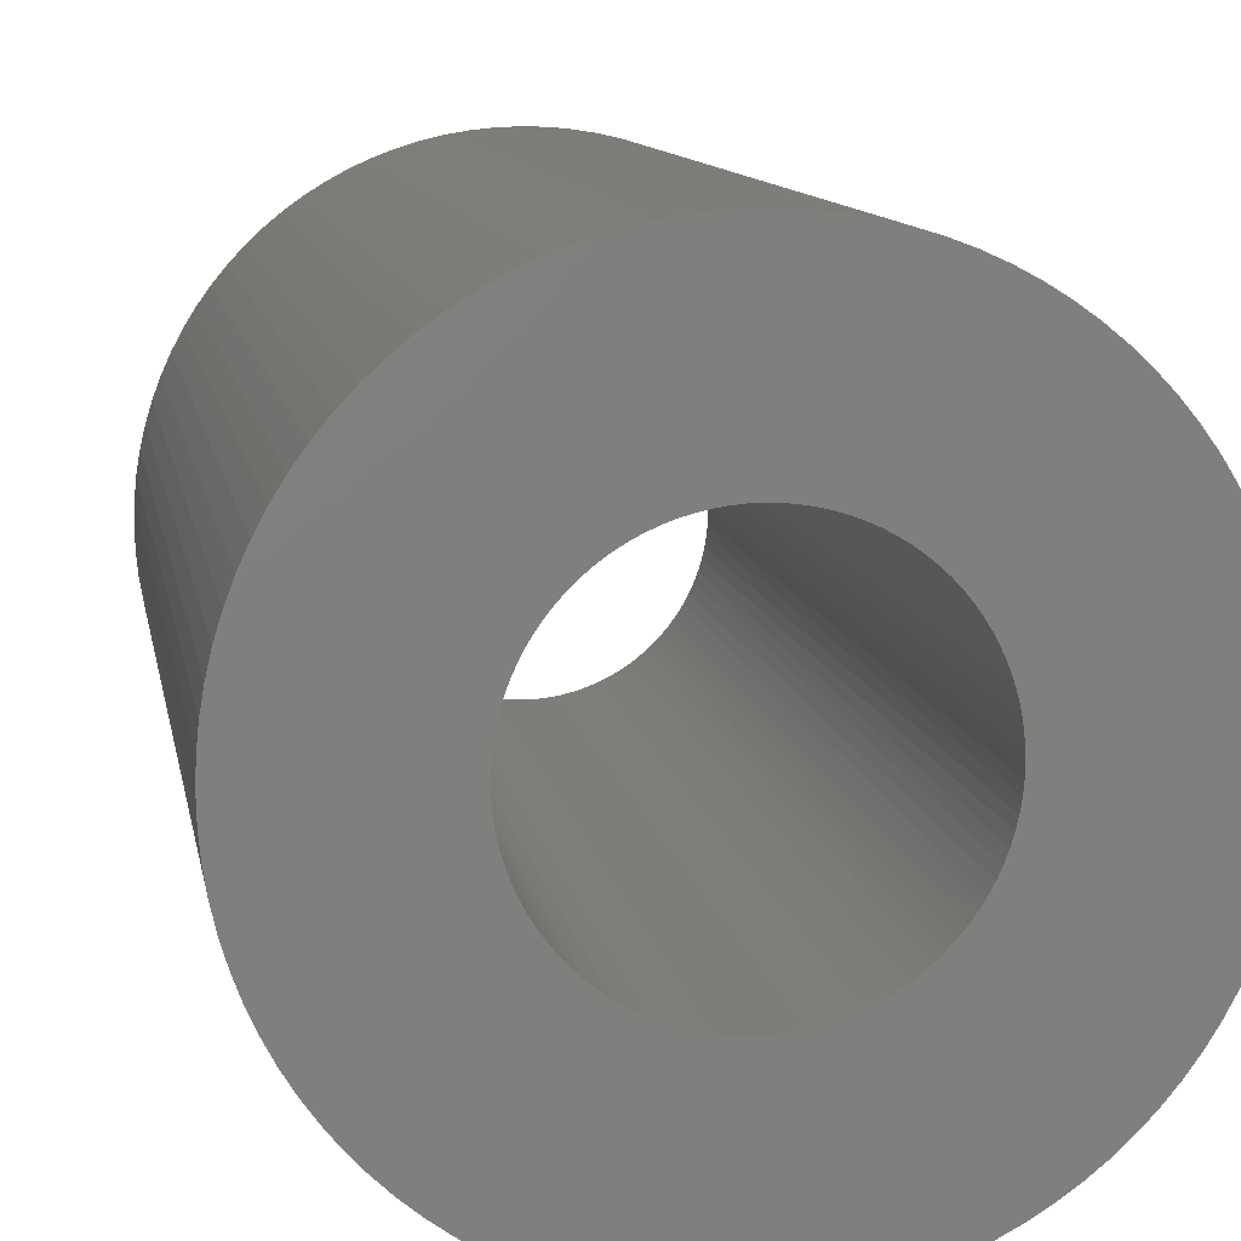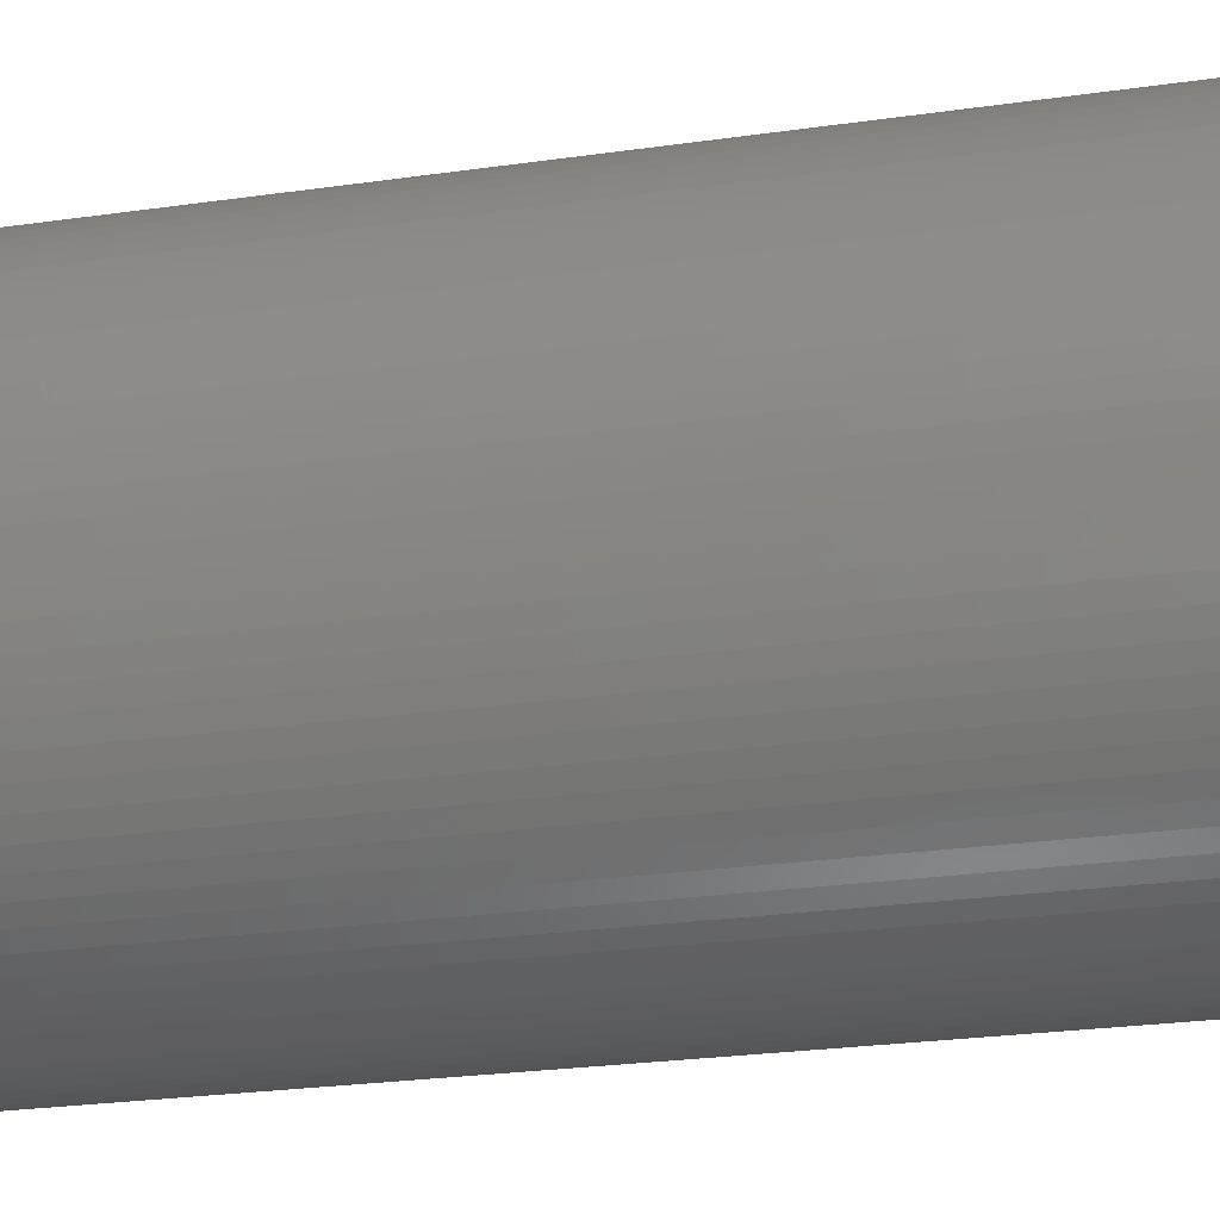
<metadata>
{"format":"stl","ext":"stl","renderer":"f3d","projection":"perspective","resolution":1024,"background":"white","views":[{"elev":10.2,"azim":170.7,"up":"+Y"},{"elev":-27.5,"azim":-77.9,"up":"+Y"}]}
</metadata>
<code>
# stl→obj: 384 verts, 768 faces
v 9.7 0 15
v 9.679 0.6344 -15
v 9.679 0.6344 15
v 9.7 0 -15
v 7.293 6.396 15
v 6.859 6.859 -15
v 6.859 6.859 15
v 7.293 6.396 -15
v -7.696 -5.905 -15
v -8.065 -5.389 15
v -8.065 -5.389 -15
v -7.696 -5.905 15
v 9.369 2.511 15
v 9.185 3.118 -15
v 9.185 3.118 15
v 9.369 2.511 -15
v 4.29 8.7 -15
v 3.712 8.962 15
v 4.29 8.7 15
v 3.712 8.962 -15
v 1.266 9.617 -15
v 0.6344 9.679 15
v 1.266 9.617 15
v 0.6344 9.679 -15
v -8.4 4.85 -15
v -8.065 5.389 15
v -8.065 5.389 -15
v -8.4 4.85 15
v -7.696 5.905 15
v -7.696 5.905 -15
v -9.679 0.6344 -15
v -9.617 1.266 15
v -9.617 1.266 -15
v -9.679 0.6344 15
v -5.905 7.696 -15
v -6.396 7.293 15
v -5.905 7.696 15
v -6.396 7.293 -15
v -2.511 9.369 -15
v -3.118 9.185 15
v -2.511 9.369 15
v -3.118 9.185 -15
v 8.065 -5.389 15
v 8.4 -4.85 -15
v 8.4 -4.85 15
v 8.065 -5.389 -15
v 1.892 -9.514 -15
v 2.511 -9.369 15
v 1.892 -9.514 15
v 2.511 -9.369 -15
v 5.905 -7.696 -15
v 6.396 -7.293 15
v 5.905 -7.696 15
v 6.396 -7.293 -15
v 9.185 -3.118 15
v 9.369 -2.511 -15
v 9.369 -2.511 15
v 9.185 -3.118 -15
v -3.712 -8.962 -15
v -3.118 -9.185 15
v -3.712 -8.962 15
v -3.118 -9.185 -15
v 9.617 1.266 -15
v 9.617 1.266 15
v 8.4 4.85 15
v 8.065 5.389 -15
v 8.065 5.389 15
v 8.4 4.85 -15
v 7.696 5.905 15
v 7.696 5.905 -15
v 2.511 9.369 -15
v 1.892 9.514 15
v 2.511 9.369 15
v 1.892 9.514 -15
v 6.396 7.293 -15
v 5.905 7.696 15
v 6.396 7.293 15
v 5.905 7.696 -15
v 4.85 8.4 -15
v 4.85 8.4 15
v 5.389 8.065 15
v 5.389 8.065 -15
v -8.962 3.712 -15
v -8.7 4.29 15
v -8.7 4.29 -15
v -8.962 3.712 15
v -9.514 1.892 -15
v -9.369 2.511 15
v -9.369 2.511 -15
v -9.514 1.892 15
v -4.85 8.4 -15
v -5.389 8.065 15
v -4.85 8.4 15
v -5.389 8.065 -15
v -3.712 8.962 -15
v -4.29 8.7 15
v -3.712 8.962 15
v -4.29 8.7 -15
v -0.6344 9.679 -15
v -1.266 9.617 15
v -0.6344 9.679 15
v -1.266 9.617 -15
v -1.892 9.514 -15
v -1.892 9.514 15
v 1.266 -9.617 -15
v 1.266 -9.617 15
v 3.712 -8.962 -15
v 4.29 -8.7 15
v 3.712 -8.962 15
v 4.29 -8.7 -15
v 5.389 -8.065 -15
v 5.389 -8.065 15
v 7.696 -5.905 15
v 7.696 -5.905 -15
v -1.892 -9.514 -15
v -1.266 -9.617 15
v -1.892 -9.514 15
v -1.266 -9.617 -15
v -0.6344 -9.679 15
v -0.6344 -9.679 -15
v -5.905 -7.696 -15
v -5.389 -8.065 15
v -5.905 -7.696 15
v -5.389 -8.065 -15
v -7.293 -6.396 -15
v -7.293 -6.396 15
v -8.7 -4.29 -15
v -8.962 -3.712 15
v -8.962 -3.712 -15
v -8.7 -4.29 15
v -9.679 -0.6344 -15
v -9.7 0 15
v -9.7 0 -15
v -9.679 -0.6344 15
v -9.369 -2.511 -15
v -9.514 -1.892 15
v -9.514 -1.892 -15
v -9.369 -2.511 15
v 8.962 3.712 15
v 8.7 4.29 -15
v 8.7 4.29 15
v 8.962 3.712 -15
v 0 9.7 15
v 0 9.7 -15
v 3.118 9.185 -15
v 3.118 9.185 15
v 4.7 0 15
v 4.69 0.3074 15
v 9.679 -0.6344 15
v 4.66 0.6135 15
v 9.514 1.892 15
v 4.69 -0.3074 15
v 4.61 0.9169 15
v 9.617 -1.266 15
v 4.54 1.216 15
v 4.66 -0.6135 15
v 4.451 1.511 15
v 9.514 -1.892 15
v 4.342 1.799 15
v 4.61 -0.9169 15
v 4.215 2.079 15
v 4.07 2.35 15
v 4.54 -1.216 15
v 3.908 2.611 15
v 3.729 2.861 15
v 4.451 -1.511 15
v 3.534 3.099 15
v 8.962 -3.712 15
v 3.323 3.323 15
v 4.342 -1.799 15
v 3.099 3.534 15
v 8.7 -4.29 15
v 2.861 3.729 15
v 4.215 -2.079 15
v 2.611 3.908 15
v 4.07 -2.35 15
v 2.35 4.07 15
v 2.079 4.215 15
v 1.799 4.342 15
v 1.511 4.451 15
v 1.216 4.54 15
v 0.9169 4.61 15
v 0.6135 4.66 15
v 0.3074 4.69 15
v 0 4.7 15
v -0.3074 4.69 15
v -0.6135 4.66 15
v -0.9169 4.61 15
v -1.216 4.54 15
v -1.511 4.451 15
v -1.799 4.342 15
v -2.079 4.215 15
v -2.35 4.07 15
v -2.611 3.908 15
v -2.861 3.729 15
v -3.099 3.534 15
v -3.323 3.323 15
v -6.859 6.859 15
v -3.534 3.099 15
v -7.293 6.396 15
v -3.729 2.861 15
v -3.908 2.611 15
v -4.07 2.35 15
v 3.908 -2.611 15
v 3.729 -2.861 15
v 7.293 -6.396 15
v 3.534 -3.099 15
v 6.859 -6.859 15
v 3.323 -3.323 15
v 3.099 -3.534 15
v 2.861 -3.729 15
v 2.611 -3.908 15
v 4.85 -8.4 15
v 2.35 -4.07 15
v 2.079 -4.215 15
v 1.799 -4.342 15
v 3.118 -9.185 15
v 1.511 -4.451 15
v 1.216 -4.54 15
v 0.9169 -4.61 15
v 0.6135 -4.66 15
v 0.6344 -9.679 15
v 0.3074 -4.69 15
v 0 -4.7 15
v 0 -9.7 15
v -0.3074 -4.69 15
v -0.6135 -4.66 15
v -0.9169 -4.61 15
v -1.216 -4.54 15
v -2.511 -9.369 15
v -1.511 -4.451 15
v -1.799 -4.342 15
v -2.079 -4.215 15
v -4.29 -8.7 15
v -2.35 -4.07 15
v -4.85 -8.4 15
v -2.611 -3.908 15
v -2.861 -3.729 15
v -3.099 -3.534 15
v -6.396 -7.293 15
v -3.323 -3.323 15
v -6.859 -6.859 15
v -3.534 -3.099 15
v -3.729 -2.861 15
v -3.908 -2.611 15
v -4.07 -2.35 15
v -8.4 -4.85 15
v -4.215 -2.079 15
v -4.342 -1.799 15
v -4.451 -1.511 15
v -9.185 -3.118 15
v -4.54 -1.216 15
v -4.61 -0.9169 15
v -4.66 -0.6135 15
v -9.617 -1.266 15
v -4.69 -0.3074 15
v -4.7 0 15
v -4.215 2.079 15
v -4.342 1.799 15
v -4.451 1.511 15
v -9.185 3.118 15
v -4.54 1.216 15
v -4.61 0.9169 15
v -4.66 0.6135 15
v -4.69 0.3074 15
v -7.293 6.396 -15
v -9.185 3.118 -15
v -6.859 6.859 -15
v 9.679 -0.6344 -15
v 9.617 -1.266 -15
v 0 -9.7 -15
v 0.6344 -9.679 -15
v 3.118 -9.185 -15
v 6.859 -6.859 -15
v 4.85 -8.4 -15
v 7.293 -6.396 -15
v 8.962 -3.712 -15
v 8.7 -4.29 -15
v 9.514 -1.892 -15
v -6.859 -6.859 -15
v -6.396 -7.293 -15
v -2.511 -9.369 -15
v -4.85 -8.4 -15
v -4.29 -8.7 -15
v -8.4 -4.85 -15
v -9.617 -1.266 -15
v 4.7 0 -15
v 4.69 -0.3074 -15
v 4.66 -0.6135 -15
v 4.69 0.3074 -15
v 4.61 -0.9169 -15
v 4.54 -1.216 -15
v 4.66 0.6135 -15
v 4.451 -1.511 -15
v 9.514 1.892 -15
v 4.342 -1.799 -15
v 4.61 0.9169 -15
v 4.215 -2.079 -15
v 4.07 -2.35 -15
v 4.54 1.216 -15
v 3.908 -2.611 -15
v 3.729 -2.861 -15
v 4.451 1.511 -15
v 3.534 -3.099 -15
v 3.323 -3.323 -15
v 4.342 1.799 -15
v 3.099 -3.534 -15
v 2.861 -3.729 -15
v 4.215 2.079 -15
v 2.611 -3.908 -15
v 4.07 2.35 -15
v 2.35 -4.07 -15
v 2.079 -4.215 -15
v 1.799 -4.342 -15
v 1.511 -4.451 -15
v 1.216 -4.54 -15
v 0.9169 -4.61 -15
v 0.6135 -4.66 -15
v 0.3074 -4.69 -15
v 0 -4.7 -15
v -0.3074 -4.69 -15
v -0.6135 -4.66 -15
v -0.9169 -4.61 -15
v -1.216 -4.54 -15
v -1.511 -4.451 -15
v -1.799 -4.342 -15
v -2.079 -4.215 -15
v -2.35 -4.07 -15
v -2.611 -3.908 -15
v -2.861 -3.729 -15
v -3.099 -3.534 -15
v -3.323 -3.323 -15
v -3.534 -3.099 -15
v -3.729 -2.861 -15
v -3.908 -2.611 -15
v -4.07 -2.35 -15
v 3.908 2.611 -15
v 3.729 2.861 -15
v 3.534 3.099 -15
v 3.323 3.323 -15
v 3.099 3.534 -15
v 2.861 3.729 -15
v 2.611 3.908 -15
v 2.35 4.07 -15
v 2.079 4.215 -15
v 1.799 4.342 -15
v 1.511 4.451 -15
v 1.216 4.54 -15
v 0.9169 4.61 -15
v 0.6135 4.66 -15
v 0.3074 4.69 -15
v 0 4.7 -15
v -0.3074 4.69 -15
v -0.6135 4.66 -15
v -0.9169 4.61 -15
v -1.216 4.54 -15
v -1.511 4.451 -15
v -1.799 4.342 -15
v -2.079 4.215 -15
v -2.35 4.07 -15
v -2.611 3.908 -15
v -2.861 3.729 -15
v -3.099 3.534 -15
v -3.323 3.323 -15
v -3.534 3.099 -15
v -3.729 2.861 -15
v -3.908 2.611 -15
v -4.07 2.35 -15
v -4.215 2.079 -15
v -4.342 1.799 -15
v -4.451 1.511 -15
v -4.54 1.216 -15
v -4.61 0.9169 -15
v -4.66 0.6135 -15
v -4.69 0.3074 -15
v -4.7 0 -15
v -4.215 -2.079 -15
v -4.342 -1.799 -15
v -4.451 -1.511 -15
v -9.185 -3.118 -15
v -4.54 -1.216 -15
v -4.61 -0.9169 -15
v -4.66 -0.6135 -15
v -4.69 -0.3074 -15
f 1 2 3
f 2 1 4
f 5 6 7
f 6 5 8
f 9 10 11
f 10 9 12
f 13 14 15
f 14 13 16
f 17 18 19
f 18 17 20
f 21 22 23
f 22 21 24
f 25 26 27
f 26 25 28
f 27 29 30
f 29 27 26
f 31 32 33
f 32 31 34
f 35 36 37
f 36 35 38
f 39 40 41
f 40 39 42
f 43 44 45
f 44 43 46
f 47 48 49
f 48 47 50
f 51 52 53
f 52 51 54
f 55 56 57
f 56 55 58
f 59 60 61
f 60 59 62
f 3 63 64
f 63 3 2
f 65 66 67
f 66 65 68
f 69 8 5
f 8 69 70
f 67 70 69
f 70 67 66
f 71 72 73
f 72 71 74
f 74 23 72
f 23 74 21
f 75 76 77
f 76 75 78
f 79 19 80
f 19 79 17
f 78 81 76
f 81 78 82
f 83 84 85
f 84 83 86
f 87 88 89
f 88 87 90
f 33 90 87
f 90 33 32
f 91 92 93
f 92 91 94
f 95 96 97
f 96 95 98
f 94 37 92
f 37 94 35
f 99 100 101
f 100 99 102
f 103 41 104
f 41 103 39
f 102 104 100
f 104 102 103
f 105 49 106
f 49 105 47
f 107 108 109
f 108 107 110
f 111 53 112
f 53 111 51
f 113 46 43
f 46 113 114
f 115 116 117
f 116 115 118
f 118 119 116
f 119 118 120
f 121 122 123
f 122 121 124
f 125 12 9
f 12 125 126
f 127 128 129
f 128 127 130
f 131 132 133
f 132 131 134
f 135 136 137
f 136 135 138
f 139 140 141
f 140 139 142
f 141 68 65
f 68 141 140
f 24 143 22
f 143 24 144
f 145 73 146
f 73 145 71
f 82 80 81
f 80 82 79
f 6 77 7
f 77 6 75
f 133 34 31
f 34 133 132
f 147 1 3
f 148 3 64
f 1 147 149
f 150 64 151
f 152 149 147
f 153 151 13
f 149 152 154
f 155 13 15
f 156 154 152
f 157 15 139
f 154 156 158
f 159 139 141
f 160 158 156
f 161 141 65
f 158 160 57
f 162 65 67
f 163 57 160
f 164 67 69
f 57 163 55
f 165 69 5
f 166 55 163
f 167 5 7
f 55 166 168
f 169 7 77
f 170 168 166
f 171 77 76
f 168 170 172
f 173 76 81
f 174 172 170
f 175 81 80
f 172 174 45
f 176 45 174
f 3 148 147
f 64 150 148
f 151 153 150
f 13 155 153
f 15 157 155
f 139 159 157
f 177 80 19
f 141 161 159
f 65 162 161
f 67 164 162
f 69 165 164
f 178 19 18
f 5 167 165
f 7 169 167
f 179 18 146
f 77 171 169
f 76 173 171
f 81 175 173
f 180 146 73
f 80 177 175
f 19 178 177
f 181 73 72
f 18 179 178
f 146 180 179
f 182 72 23
f 73 181 180
f 72 182 181
f 183 23 22
f 23 183 182
f 22 184 183
f 143 184 22
f 143 185 184
f 143 186 185
f 101 186 143
f 186 101 187
f 100 187 101
f 187 100 188
f 104 188 100
f 188 104 189
f 41 189 104
f 189 41 190
f 40 190 41
f 190 40 191
f 97 191 40
f 191 97 192
f 96 192 97
f 192 96 193
f 93 193 96
f 193 93 194
f 92 194 93
f 194 92 195
f 37 195 92
f 195 37 196
f 36 196 37
f 196 36 197
f 198 197 36
f 197 198 199
f 200 199 198
f 199 200 201
f 29 201 200
f 201 29 202
f 26 202 29
f 28 203 26
f 202 26 203
f 45 176 43
f 204 43 176
f 43 204 113
f 205 113 204
f 113 205 206
f 207 206 205
f 206 207 208
f 209 208 207
f 208 209 52
f 210 52 209
f 52 210 53
f 211 53 210
f 53 211 112
f 212 112 211
f 112 212 213
f 214 213 212
f 213 214 108
f 215 108 214
f 108 215 109
f 216 109 215
f 109 216 217
f 218 217 216
f 217 218 48
f 219 48 218
f 48 219 49
f 220 49 219
f 49 220 106
f 221 106 220
f 106 221 222
f 223 222 221
f 224 222 223
f 224 225 222
f 226 225 224
f 119 226 227
f 226 119 225
f 116 227 228
f 117 228 229
f 227 116 119
f 230 229 231
f 60 231 232
f 228 117 116
f 61 232 233
f 234 233 235
f 229 230 117
f 236 235 237
f 122 237 238
f 123 238 239
f 231 60 230
f 240 239 241
f 242 241 243
f 232 61 60
f 126 243 244
f 12 244 245
f 10 245 246
f 247 246 248
f 233 234 61
f 130 248 249
f 128 249 250
f 251 250 252
f 138 252 253
f 136 253 254
f 255 254 256
f 235 236 234
f 134 256 257
f 203 28 258
f 84 258 28
f 237 122 236
f 258 84 259
f 238 123 122
f 86 259 84
f 239 240 123
f 259 86 260
f 241 242 240
f 261 260 86
f 243 126 242
f 260 261 262
f 244 12 126
f 88 262 261
f 245 10 12
f 262 88 263
f 246 247 10
f 90 263 88
f 248 130 247
f 263 90 264
f 249 128 130
f 32 264 90
f 250 251 128
f 264 32 265
f 252 138 251
f 34 265 32
f 253 136 138
f 265 34 257
f 254 255 136
f 132 257 34
f 256 134 255
f 257 132 134
f 30 200 266
f 200 30 29
f 85 28 25
f 28 85 84
f 89 261 267
f 261 89 88
f 38 198 36
f 198 38 268
f 98 93 96
f 93 98 91
f 42 97 40
f 97 42 95
f 144 101 143
f 101 144 99
f 154 269 149
f 269 154 270
f 271 222 225
f 222 271 272
f 50 217 48
f 217 50 273
f 273 109 217
f 109 273 107
f 54 208 52
f 208 54 274
f 110 213 108
f 213 110 275
f 275 112 213
f 112 275 111
f 208 276 206
f 276 208 274
f 206 114 113
f 114 206 276
f 172 277 168
f 277 172 278
f 168 58 55
f 58 168 277
f 57 279 158
f 279 57 56
f 120 225 119
f 225 120 271
f 280 240 242
f 240 280 281
f 282 117 230
f 117 282 115
f 124 236 122
f 236 124 283
f 284 61 234
f 61 284 59
f 281 123 240
f 123 281 121
f 280 126 125
f 126 280 242
f 285 130 127
f 130 285 247
f 11 247 285
f 247 11 10
f 137 255 286
f 255 137 136
f 287 4 269
f 288 269 270
f 4 287 2
f 289 270 279
f 290 2 287
f 291 279 56
f 2 290 63
f 292 56 58
f 293 63 290
f 294 58 277
f 63 293 295
f 296 277 278
f 297 295 293
f 298 278 44
f 295 297 16
f 299 44 46
f 300 16 297
f 301 46 114
f 16 300 14
f 302 114 276
f 303 14 300
f 304 276 274
f 14 303 142
f 305 274 54
f 306 142 303
f 307 54 51
f 142 306 140
f 308 51 111
f 309 140 306
f 310 111 275
f 140 309 68
f 311 68 309
f 269 288 287
f 270 289 288
f 279 291 289
f 56 292 291
f 58 294 292
f 277 296 294
f 312 275 110
f 278 298 296
f 44 299 298
f 46 301 299
f 114 302 301
f 313 110 107
f 276 304 302
f 274 305 304
f 314 107 273
f 54 307 305
f 51 308 307
f 111 310 308
f 315 273 50
f 275 312 310
f 110 313 312
f 316 50 47
f 107 314 313
f 273 315 314
f 317 47 105
f 50 316 315
f 47 317 316
f 318 105 272
f 105 318 317
f 272 319 318
f 271 319 272
f 271 320 319
f 271 321 320
f 120 321 271
f 321 120 322
f 118 322 120
f 322 118 323
f 115 323 118
f 323 115 324
f 282 324 115
f 324 282 325
f 62 325 282
f 325 62 326
f 59 326 62
f 326 59 327
f 284 327 59
f 327 284 328
f 283 328 284
f 328 283 329
f 124 329 283
f 329 124 330
f 121 330 124
f 330 121 331
f 281 331 121
f 331 281 332
f 280 332 281
f 332 280 333
f 125 333 280
f 333 125 334
f 9 334 125
f 334 9 335
f 11 335 9
f 285 336 11
f 335 11 336
f 68 311 66
f 337 66 311
f 66 337 70
f 338 70 337
f 70 338 8
f 339 8 338
f 8 339 6
f 340 6 339
f 6 340 75
f 341 75 340
f 75 341 78
f 342 78 341
f 78 342 82
f 343 82 342
f 82 343 79
f 344 79 343
f 79 344 17
f 345 17 344
f 17 345 20
f 346 20 345
f 20 346 145
f 347 145 346
f 145 347 71
f 348 71 347
f 71 348 74
f 349 74 348
f 74 349 21
f 350 21 349
f 21 350 24
f 351 24 350
f 352 24 351
f 352 144 24
f 353 144 352
f 99 353 354
f 353 99 144
f 102 354 355
f 103 355 356
f 354 102 99
f 39 356 357
f 42 357 358
f 355 103 102
f 95 358 359
f 98 359 360
f 356 39 103
f 91 360 361
f 94 361 362
f 35 362 363
f 357 42 39
f 38 363 364
f 268 364 365
f 358 95 42
f 266 365 366
f 30 366 367
f 27 367 368
f 25 368 369
f 359 98 95
f 85 369 370
f 83 370 371
f 267 371 372
f 89 372 373
f 87 373 374
f 33 374 375
f 360 91 98
f 31 375 376
f 336 285 377
f 127 377 285
f 361 94 91
f 377 127 378
f 362 35 94
f 129 378 127
f 363 38 35
f 378 129 379
f 364 268 38
f 380 379 129
f 365 266 268
f 379 380 381
f 366 30 266
f 135 381 380
f 367 27 30
f 381 135 382
f 368 25 27
f 137 382 135
f 369 85 25
f 382 137 383
f 370 83 85
f 286 383 137
f 371 267 83
f 383 286 384
f 372 89 267
f 131 384 286
f 373 87 89
f 384 131 376
f 374 33 87
f 133 376 131
f 375 31 33
f 376 133 31
f 380 138 135
f 138 380 251
f 129 251 380
f 251 129 128
f 151 16 13
f 16 151 295
f 64 295 151
f 295 64 63
f 15 142 139
f 142 15 14
f 20 146 18
f 146 20 145
f 266 198 268
f 198 266 200
f 267 86 83
f 86 267 261
f 272 106 222
f 106 272 105
f 45 278 172
f 278 45 44
f 149 4 1
f 4 149 269
f 62 230 60
f 230 62 282
f 283 234 236
f 234 283 284
f 286 134 131
f 134 286 255
f 158 270 154
f 270 158 279
f 293 153 297
f 153 293 150
f 257 375 265
f 375 257 376
f 352 184 185
f 184 352 351
f 244 335 245
f 335 244 334
f 297 155 300
f 155 297 153
f 203 367 202
f 367 203 368
f 202 366 201
f 366 202 367
f 301 176 299
f 176 301 204
f 316 220 219
f 220 316 317
f 307 211 210
f 211 307 308
f 288 147 287
f 147 288 152
f 325 232 231
f 232 325 326
f 328 237 235
f 237 328 329
f 290 150 293
f 150 290 148
f 309 162 311
f 162 309 161
f 337 165 338
f 165 337 164
f 311 164 337
f 164 311 162
f 349 181 182
f 181 349 348
f 351 183 184
f 183 351 350
f 342 171 173
f 171 342 341
f 343 173 175
f 173 343 342
f 263 372 262
f 372 263 373
f 265 374 264
f 374 265 375
f 361 193 194
f 193 361 360
f 353 185 186
f 185 353 352
f 292 160 291
f 160 292 163
f 319 224 223
f 224 319 320
f 312 215 214
f 215 312 313
f 308 212 211
f 212 308 310
f 310 214 212
f 214 310 312
f 302 204 301
f 204 302 205
f 320 226 224
f 226 320 321
f 329 238 237
f 238 329 330
f 241 333 243
f 333 241 332
f 248 378 249
f 378 248 377
f 253 383 254
f 383 253 382
f 252 382 253
f 382 252 381
f 256 376 257
f 376 256 384
f 303 159 306
f 159 303 157
f 339 169 340
f 169 339 167
f 306 161 309
f 161 306 159
f 347 179 180
f 179 347 346
f 348 180 181
f 180 348 347
f 350 182 183
f 182 350 349
f 346 178 179
f 178 346 345
f 344 175 177
f 175 344 343
f 341 169 171
f 169 341 340
f 199 364 197
f 364 199 365
f 201 365 199
f 365 201 366
f 259 369 258
f 369 259 370
f 260 370 259
f 370 260 371
f 262 371 260
f 371 262 372
f 264 373 263
f 373 264 374
f 364 196 197
f 196 364 363
f 359 191 192
f 191 359 358
f 362 194 195
f 194 362 361
f 360 192 193
f 192 360 359
f 358 190 191
f 190 358 357
f 356 188 189
f 188 356 355
f 354 186 187
f 186 354 353
f 355 187 188
f 187 355 354
f 287 148 290
f 148 287 147
f 318 223 221
f 223 318 319
f 315 219 218
f 219 315 316
f 314 218 216
f 218 314 315
f 305 210 209
f 210 305 307
f 313 216 215
f 216 313 314
f 305 207 304
f 207 305 209
f 304 205 302
f 205 304 207
f 299 174 298
f 174 299 176
f 298 170 296
f 170 298 174
f 296 166 294
f 166 296 170
f 294 163 292
f 163 294 166
f 291 156 289
f 156 291 160
f 331 241 239
f 241 331 332
f 326 233 232
f 233 326 327
f 323 229 228
f 229 323 324
f 322 228 227
f 228 322 323
f 327 235 233
f 235 327 328
f 330 239 238
f 239 330 331
f 243 334 244
f 334 243 333
f 245 336 246
f 336 245 335
f 254 384 256
f 384 254 383
f 250 381 252
f 381 250 379
f 249 379 250
f 379 249 378
f 300 157 303
f 157 300 155
f 338 167 339
f 167 338 165
f 345 177 178
f 177 345 344
f 258 368 203
f 368 258 369
f 363 195 196
f 195 363 362
f 357 189 190
f 189 357 356
f 317 221 220
f 221 317 318
f 289 152 288
f 152 289 156
f 324 231 229
f 231 324 325
f 321 227 226
f 227 321 322
f 246 377 248
f 377 246 336

</code>
